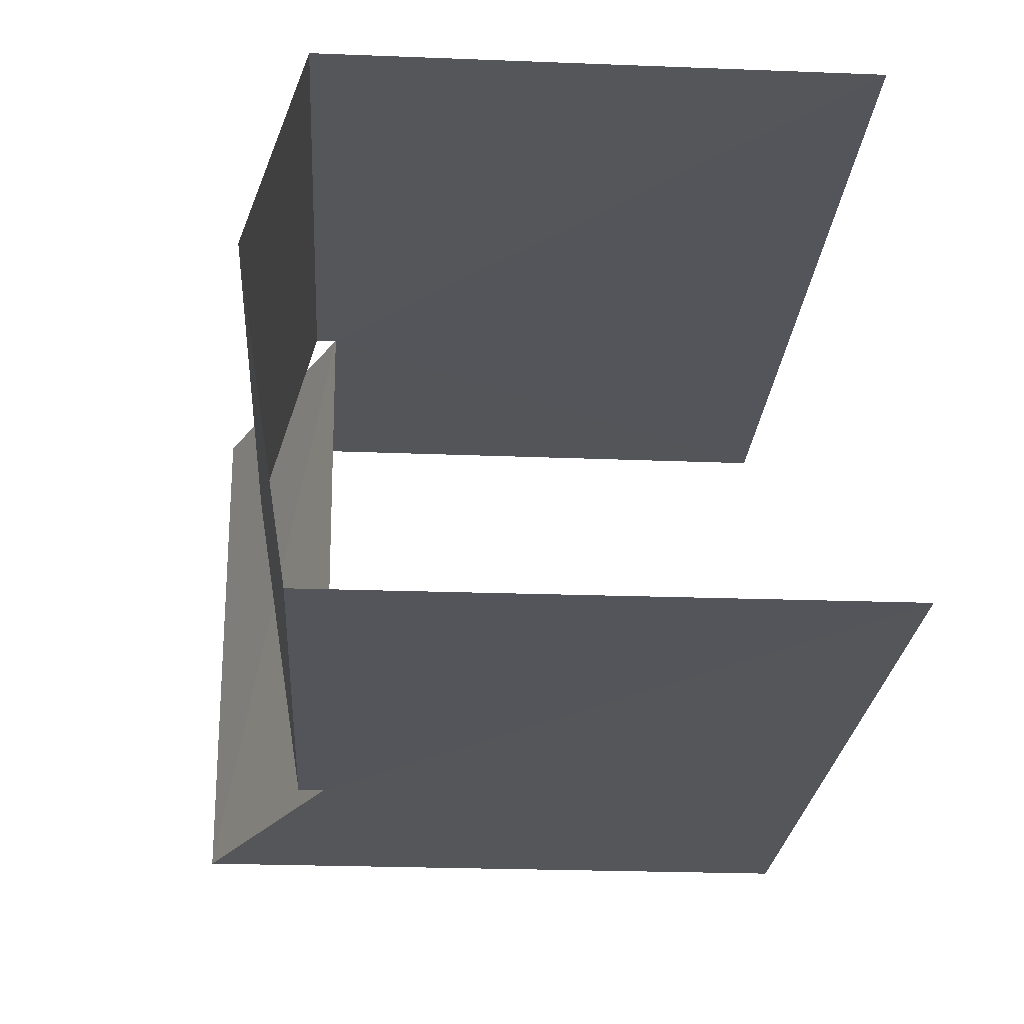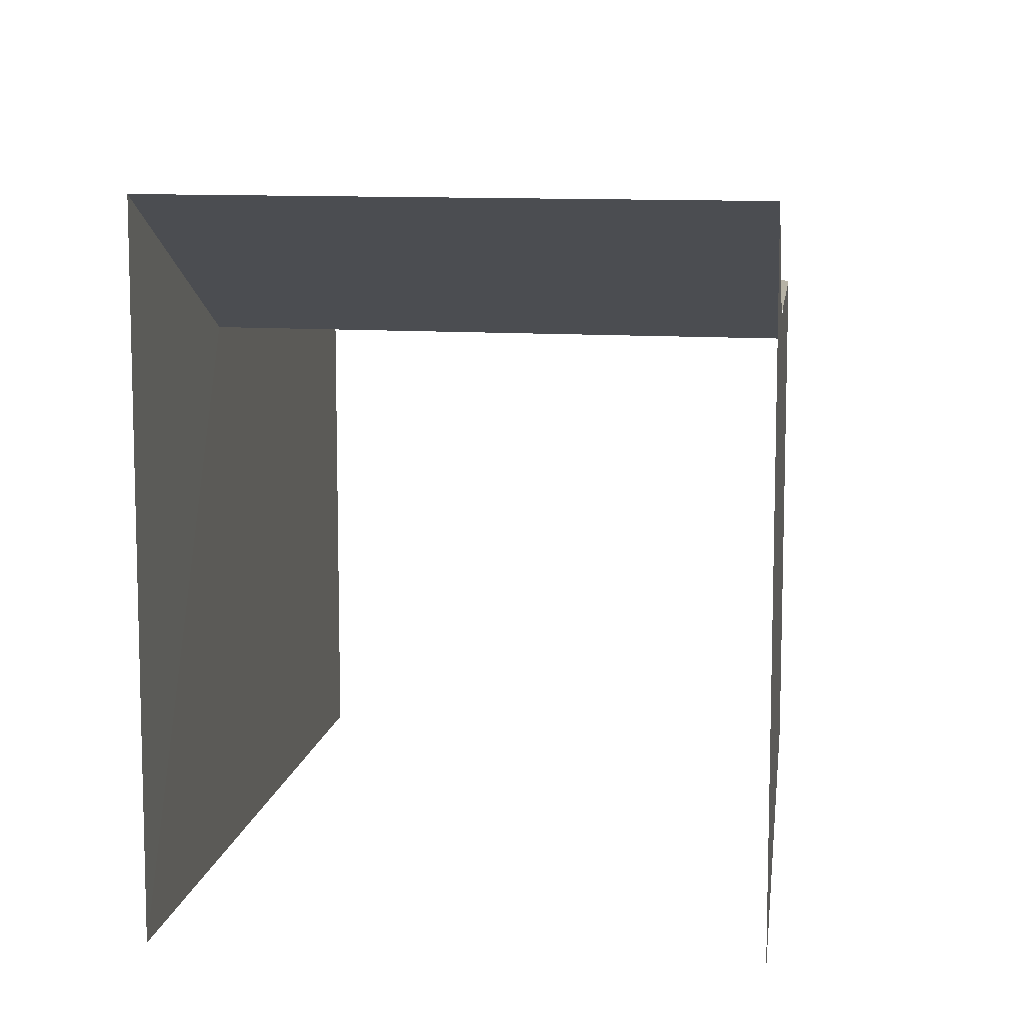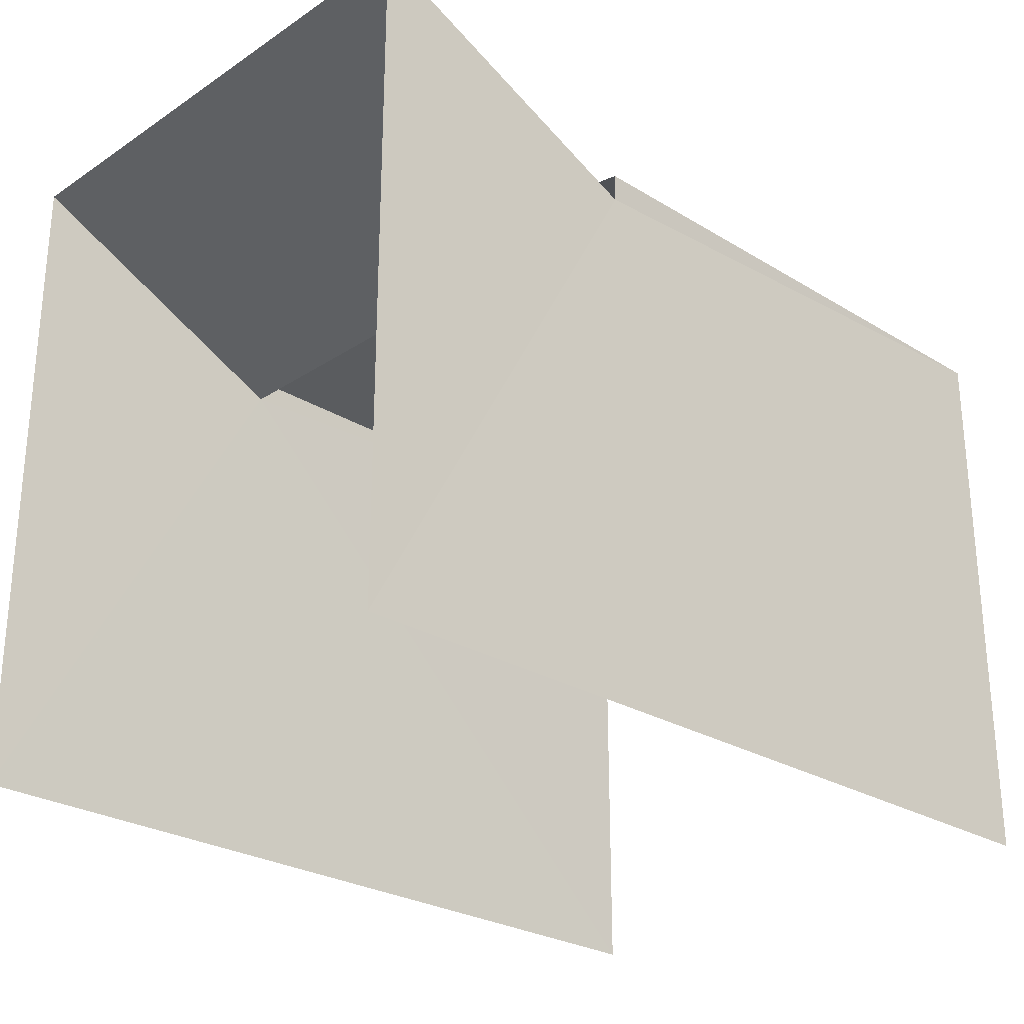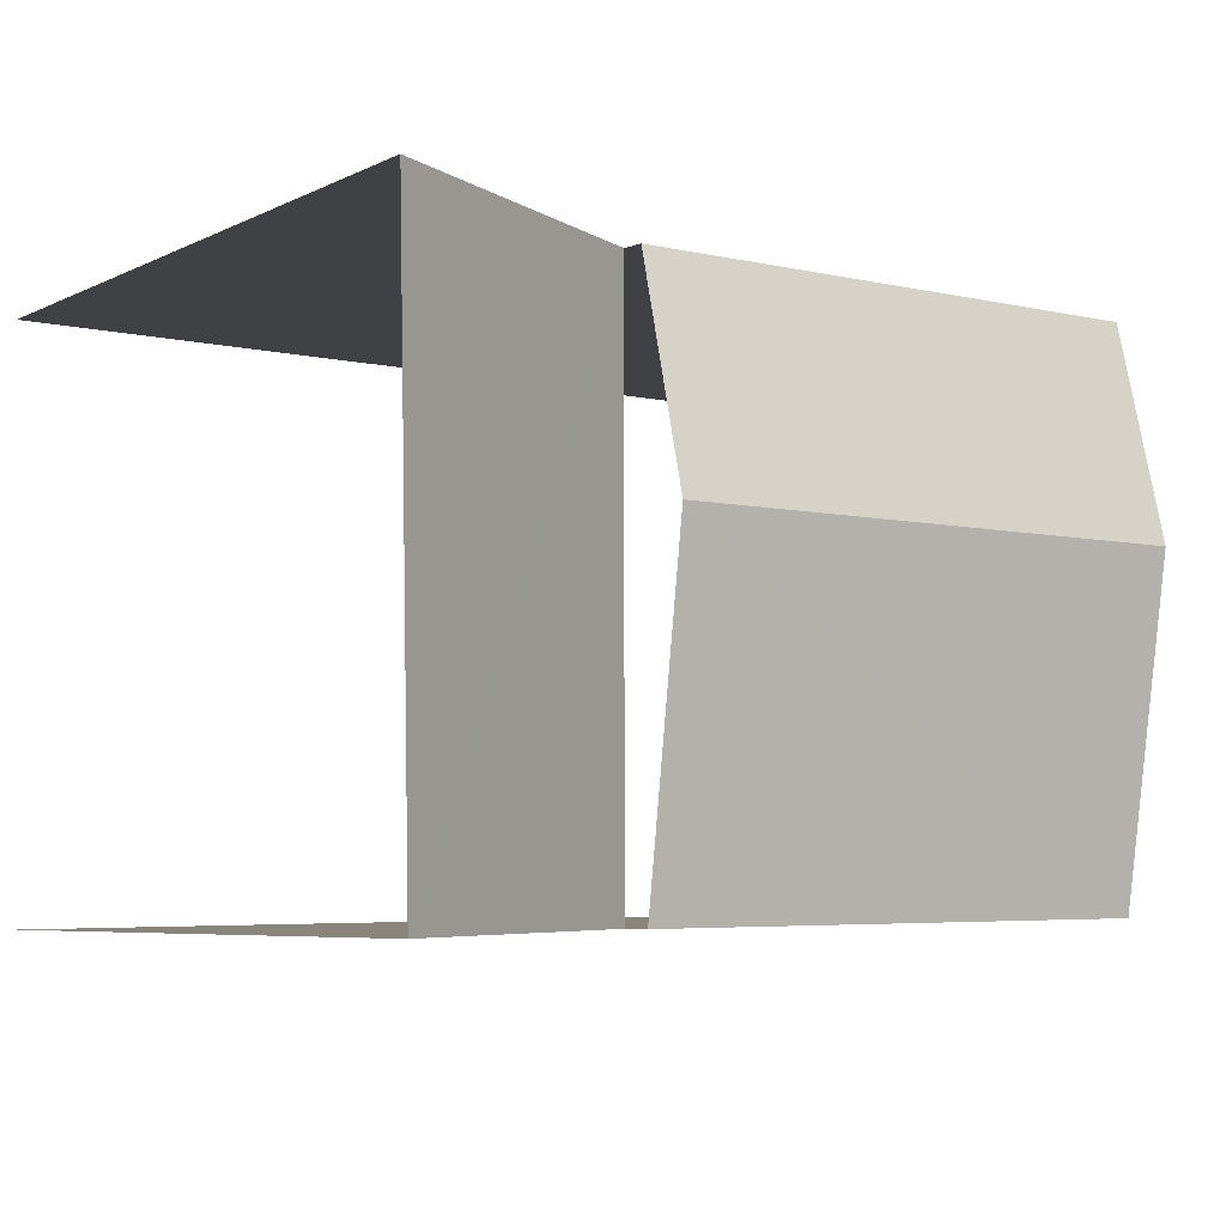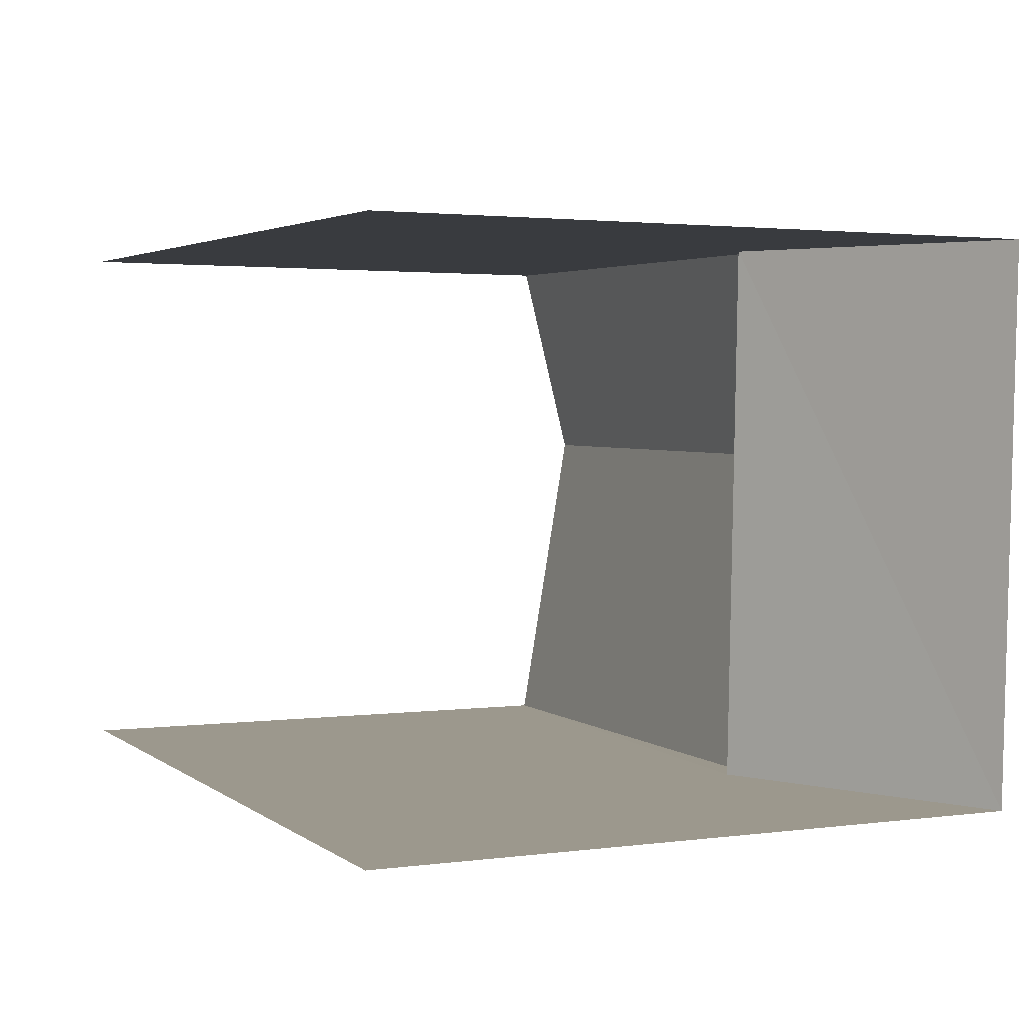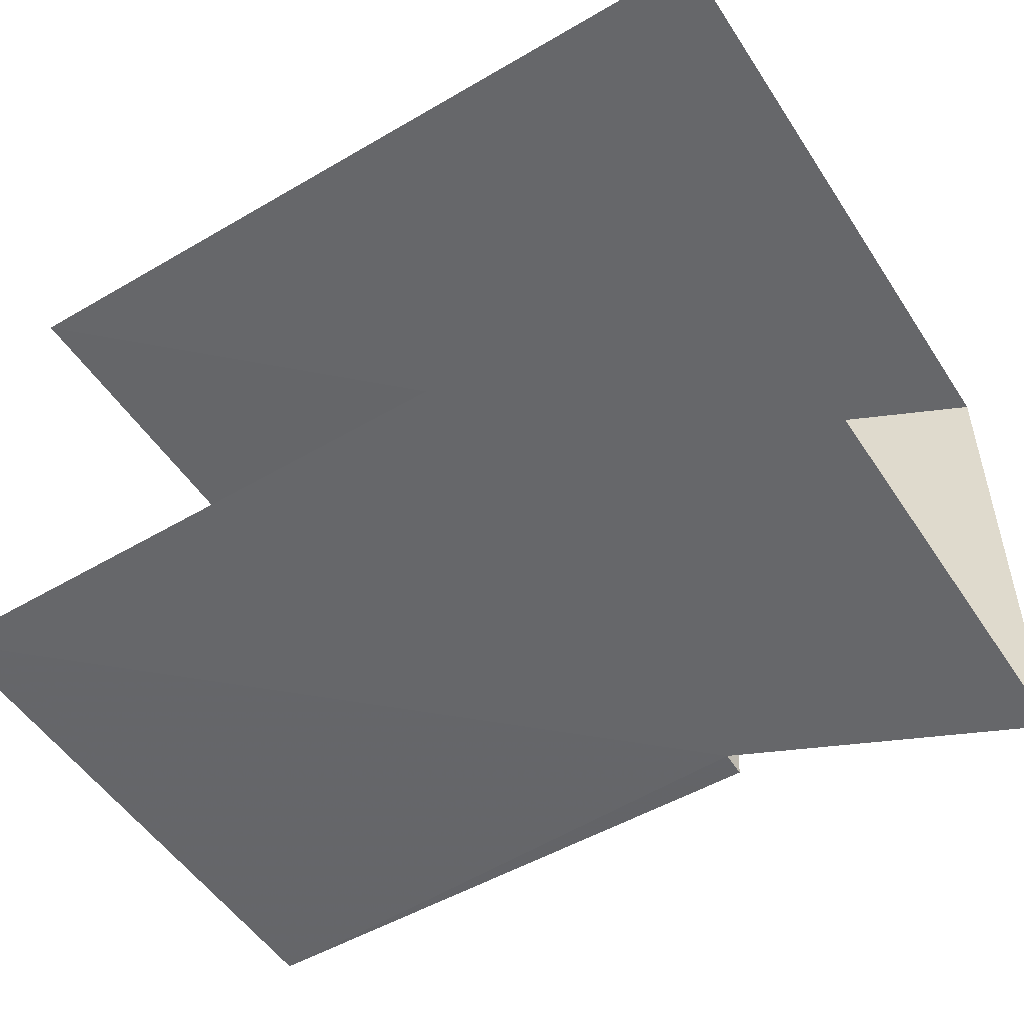
<metadata>
{"format":"obj","ext":"obj","renderer":"f3d","projection":"perspective","resolution":1024,"background":"white","views":[{"elev":-24.4,"azim":86.2,"up":"+Y"},{"elev":8.7,"azim":-81.8,"up":"+Z"},{"elev":-26.7,"azim":-42.9,"up":"+Z"},{"elev":-6.2,"azim":-36.5,"up":"+Y"},{"elev":2.4,"azim":-115.2,"up":"+Y"},{"elev":-52.4,"azim":-147.4,"up":"+Y"}]}
</metadata>
<code>
v -3.736e+05 -1.036e+05 27.58
v -3.736e+05 -1.036e+05 27.58
v -3.736e+05 -1.036e+05 27.58
v -3.736e+05 -1.036e+05 27.58
v -3.736e+05 -1.036e+05 31.1
v -3.736e+05 -1.036e+05 31.1
v -3.736e+05 -1.036e+05 31.45
v -3.736e+05 -1.036e+05 31.45
v -3.736e+05 -1.036e+05 31.78
v -3.736e+05 -1.036e+05 30.96
v -3.736e+05 -1.036e+05 31.81
v -3.736e+05 -1.036e+05 30.92
v -3.736e+05 -1.036e+05 31.1
v -3.736e+05 -1.036e+05 31.1
f 1 2 3
f 1 4 2
f 13 3 8
f 3 2 8
f 2 5 8
f 9 4 1
f 9 11 4
f 14 7 12
f 12 7 10
f 7 6 10
f 5 6 7
f 8 5 7
f 9 10 11
f 9 12 10
f 7 13 8
f 7 14 13
f 11 10 4
f 10 2 4
f 10 5 2
f 6 5 10
f 13 12 3
f 3 12 1
f 1 12 9
f 13 14 12

</code>
